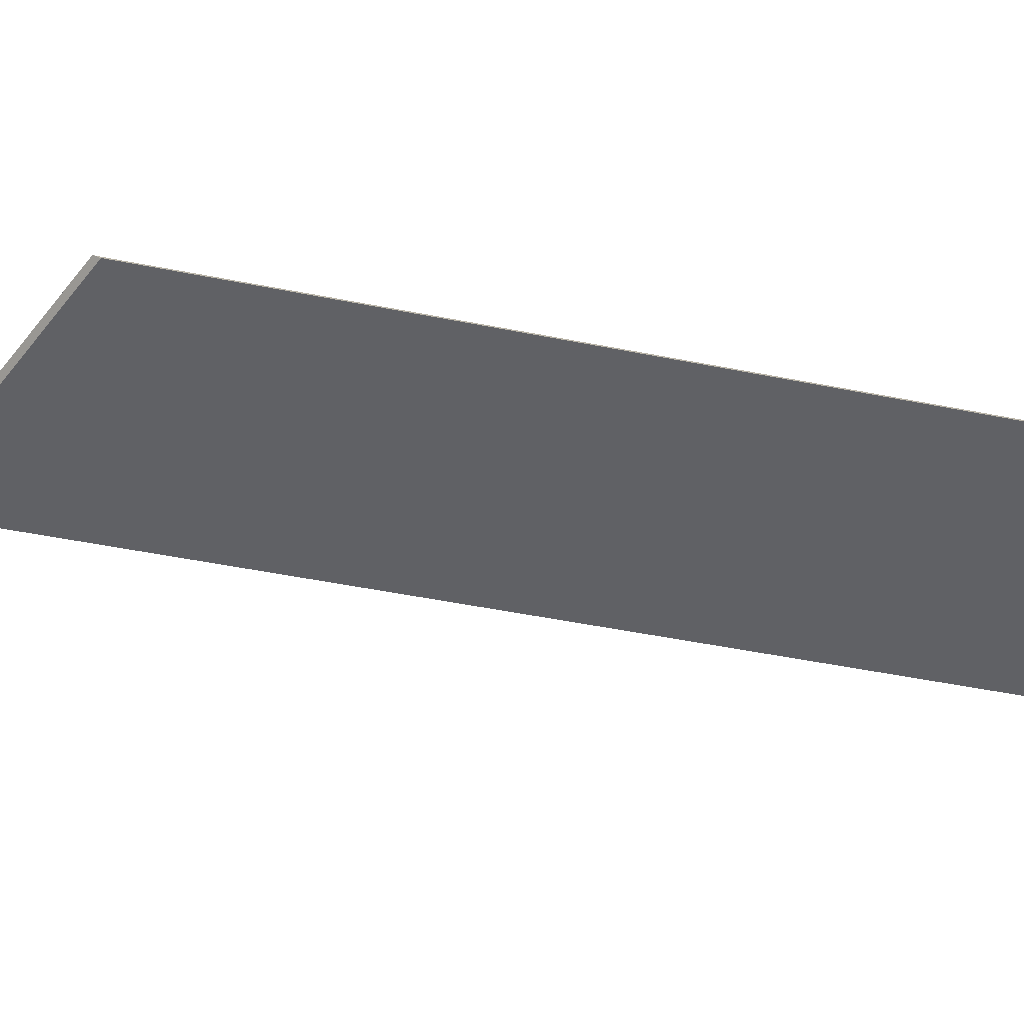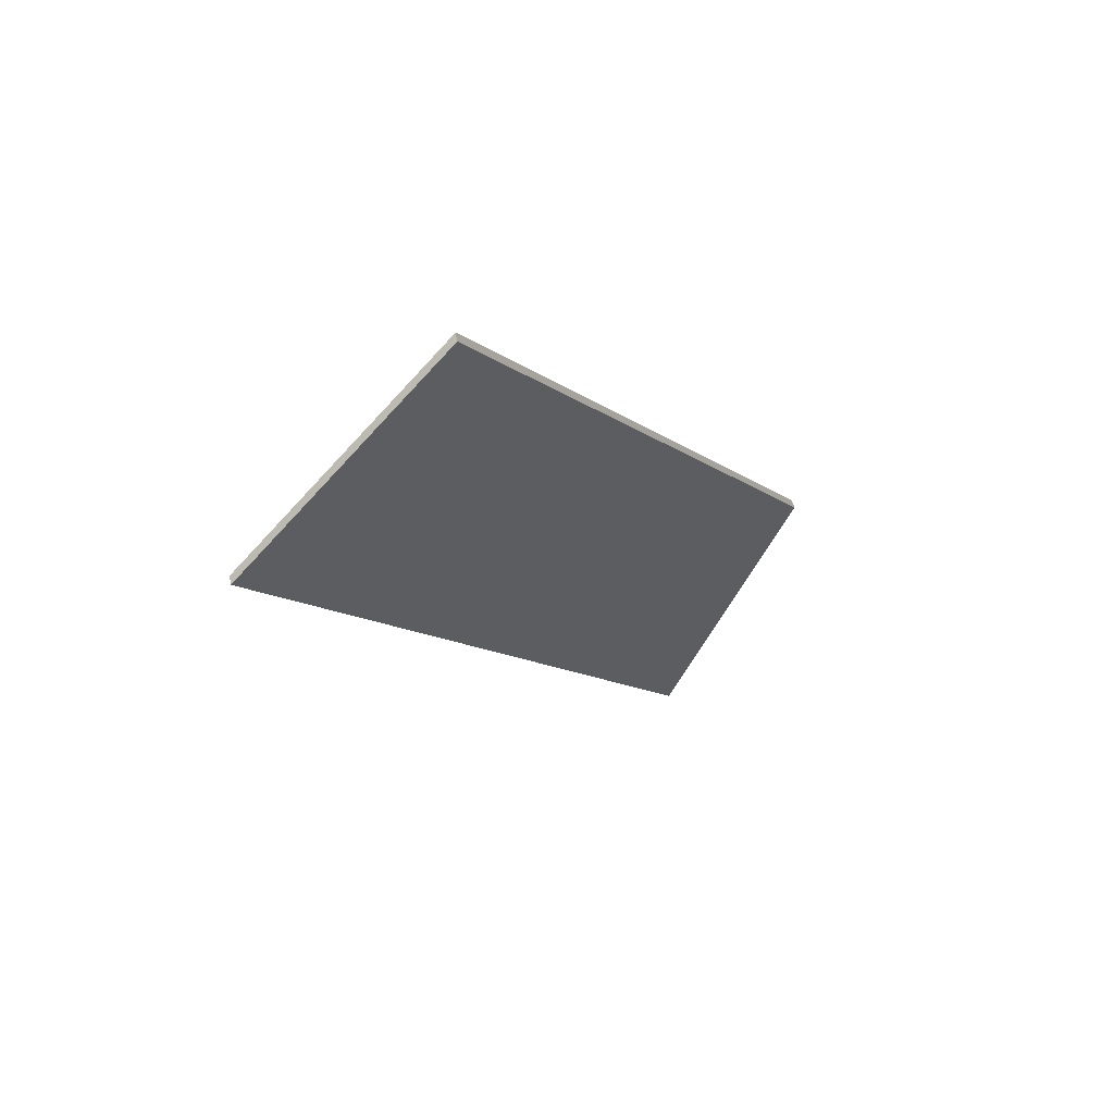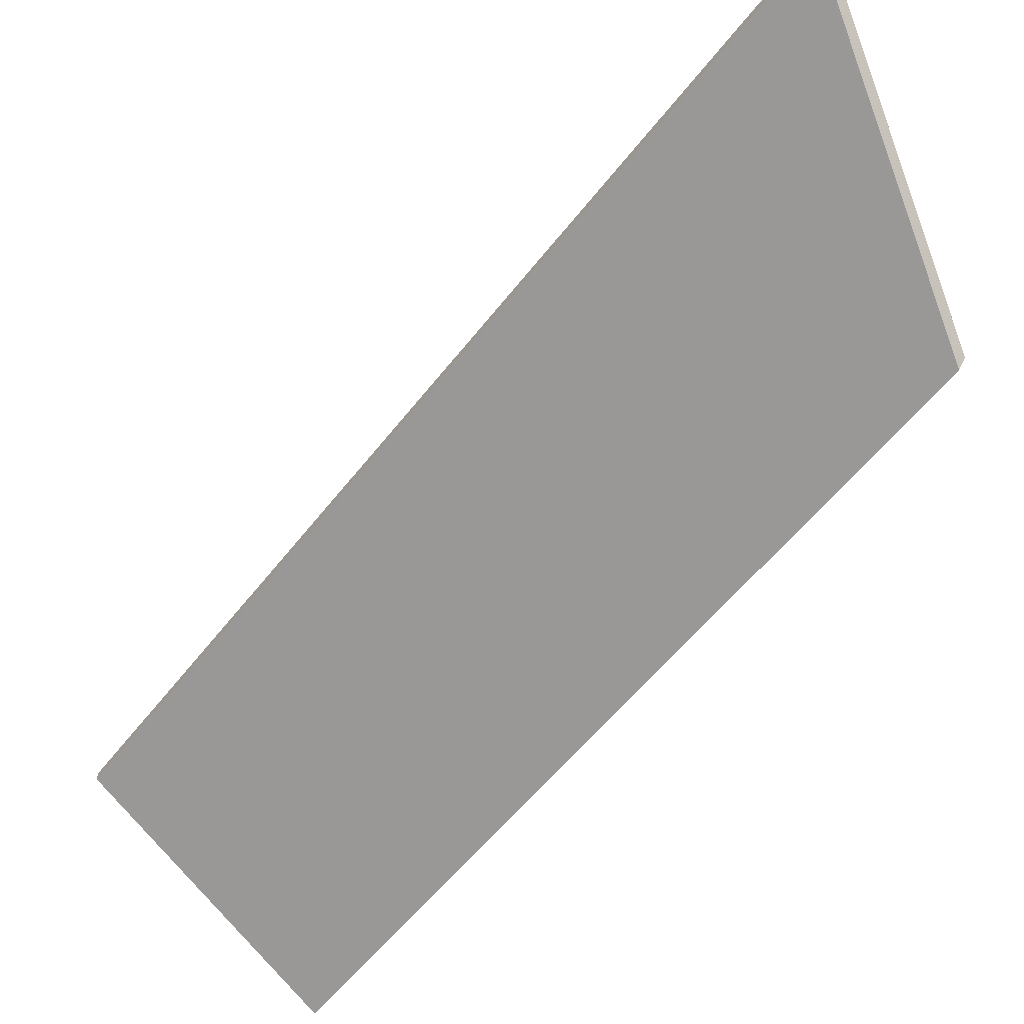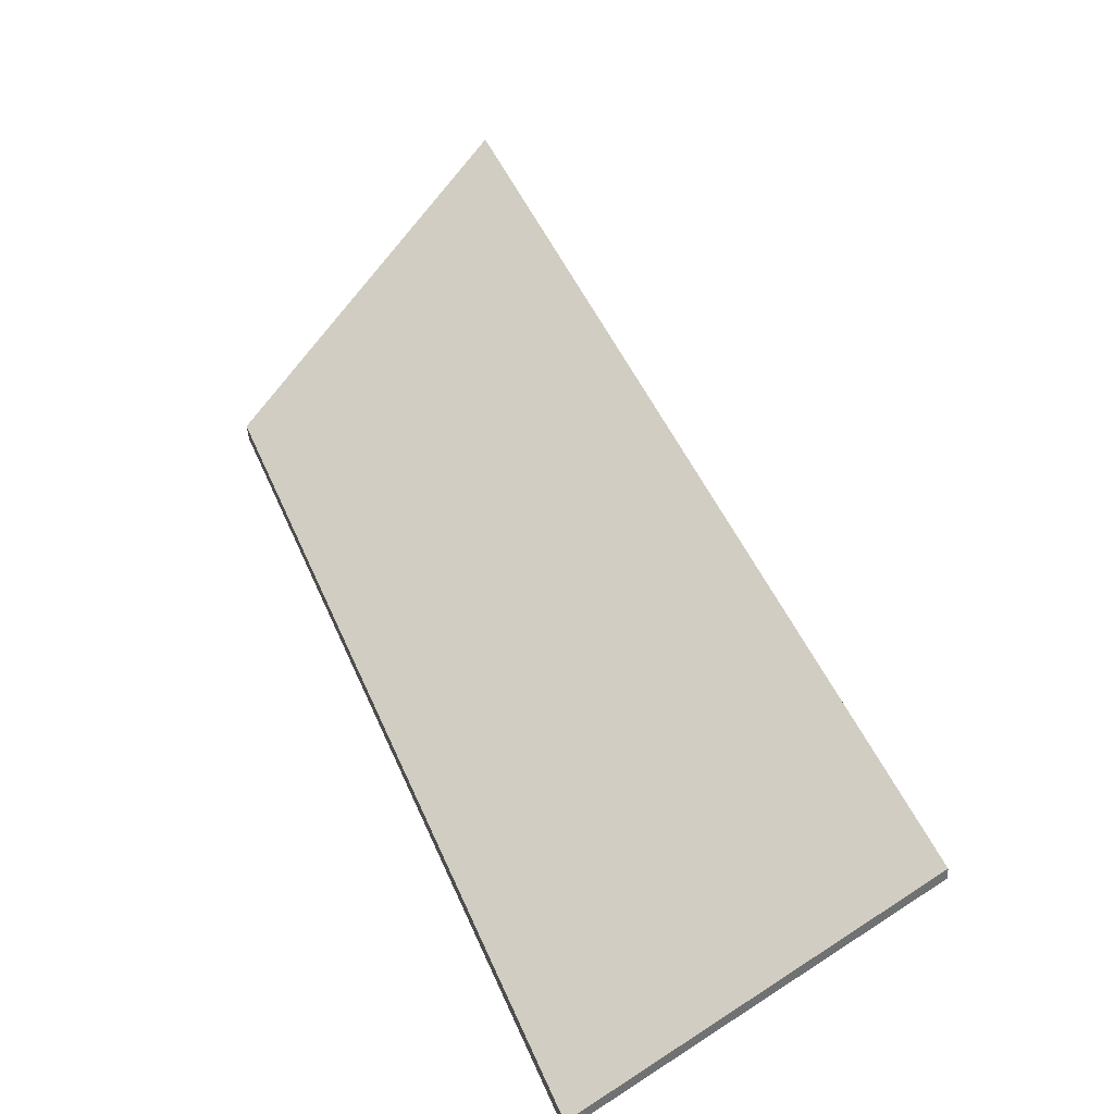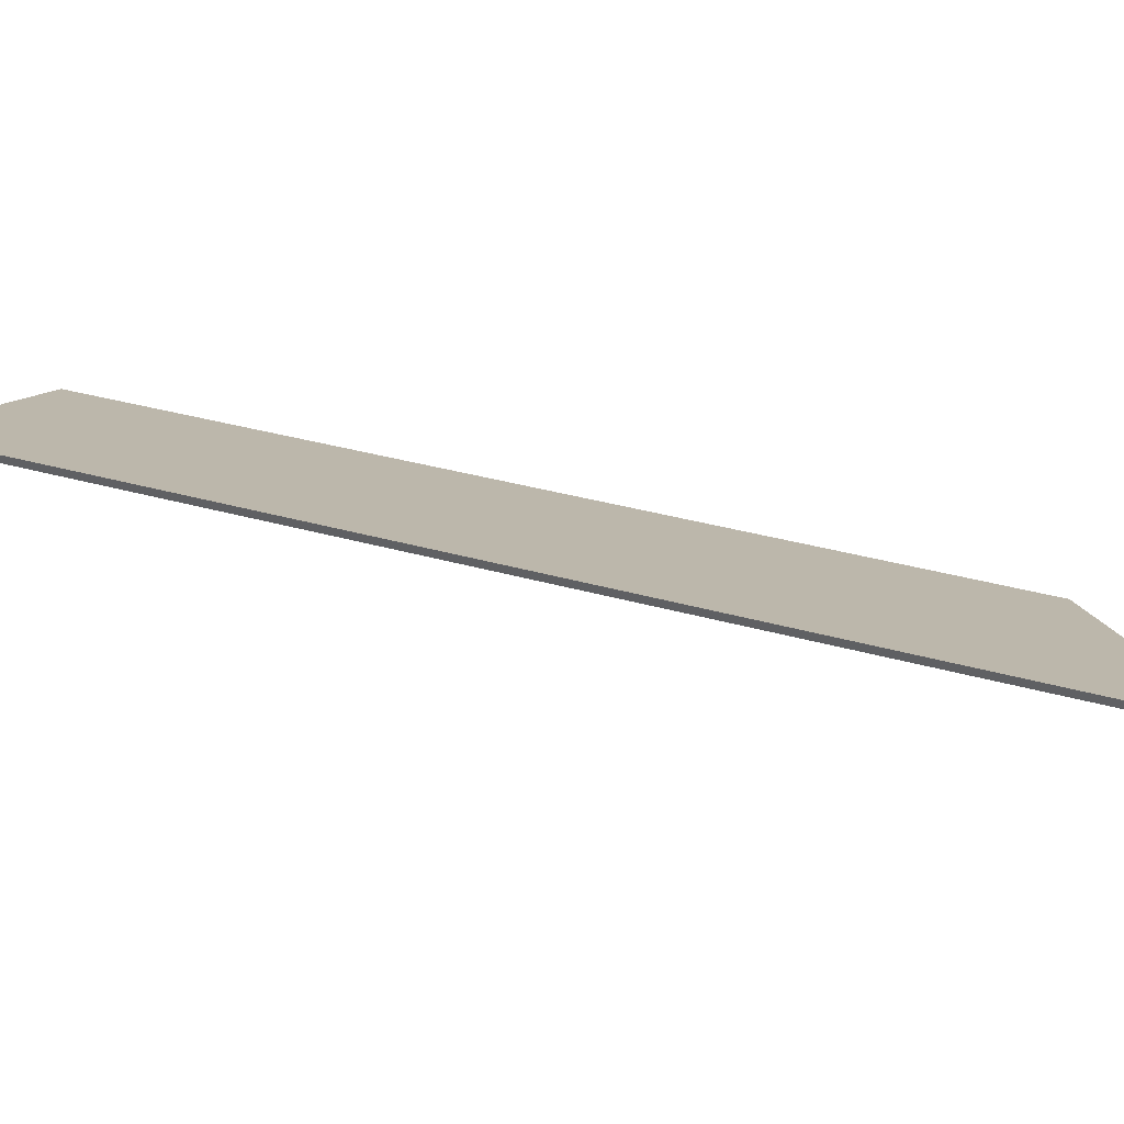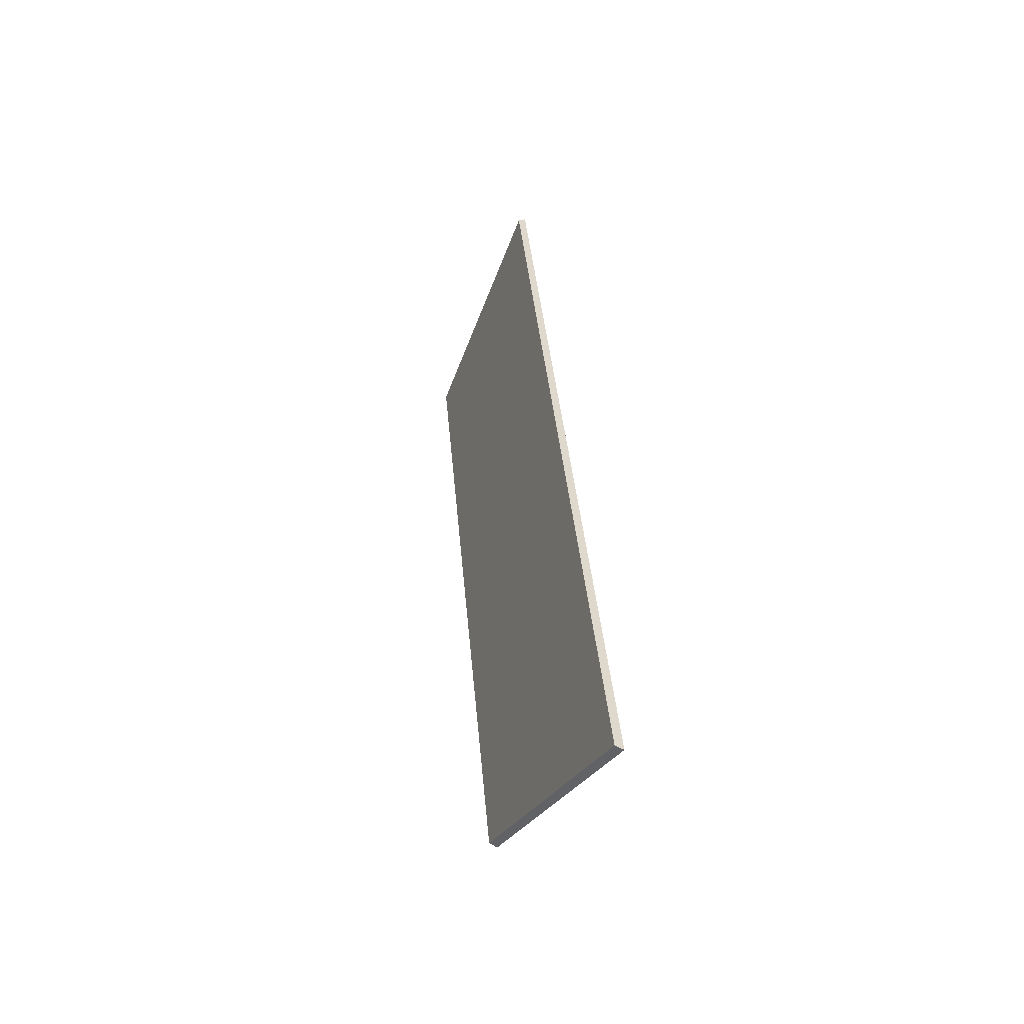
<metadata>
{"format":"obj","ext":"obj","renderer":"f3d","projection":"perspective","resolution":1024,"background":"white","views":[{"elev":-79.0,"azim":-74.4,"up":"+Y"},{"elev":76.0,"azim":169.6,"up":"+Z"},{"elev":-56.3,"azim":168.0,"up":"+Y"},{"elev":35.2,"azim":7.4,"up":"+Y"},{"elev":41.2,"azim":133.7,"up":"+Y"},{"elev":-78.1,"azim":100.6,"up":"+Z"}]}
</metadata>
<code>
v -0.4523 -0.06324 4.377
v -0.4514 -0.06538 4.379
v -0.4514 -0.06323 4.379
v -0.4076 -0.02309 4.31
v -0.4076 -0.02309 4.31
v -0.4076 -0.02305 4.31
v -0.4076 -0.02309 4.31
v -0.2937 -0.0248 4.553
v -0.4076 -0.02305 4.31
v -0.4076 -0.02309 4.31
v -0.4514 -0.06323 4.379
v -0.3541 -0.06323 4.582
v -0.4523 -0.06324 4.377
v -0.4523 -0.06322 4.377
v -0.4514 -0.06323 4.379
v -0.4514 -0.06538 4.379
v -0.3541 -0.06538 4.582
v -0.3541 -0.06323 4.582
v -0.3541 -0.06323 4.582
v -0.3541 -0.06538 4.582
v -0.2937 -0.02695 4.553
v -0.2937 -0.0248 4.553
v -0.4067 -0.02521 4.312
v -0.4076 -0.02309 4.31
v -0.4076 -0.02305 4.31
v -0.2937 -0.0248 4.553
v -0.2937 -0.02695 4.553
v -0.4514 -0.06538 4.379
v -0.4067 -0.02521 4.312
v -0.2937 -0.02695 4.553
v -0.3541 -0.06538 4.582
f 1 2 3
f 4 5 6
f 5 4 7
f 8 9 10
f 11 12 8
f 11 8 10
f 13 11 10
f 2 1 14
f 15 16 17
f 15 17 18
f 19 20 21
f 19 21 22
f 23 24 25
f 23 25 26
f 23 26 27
f 4 23 2
f 4 2 14
f 4 14 7
f 16 29 30
f 16 30 31

</code>
